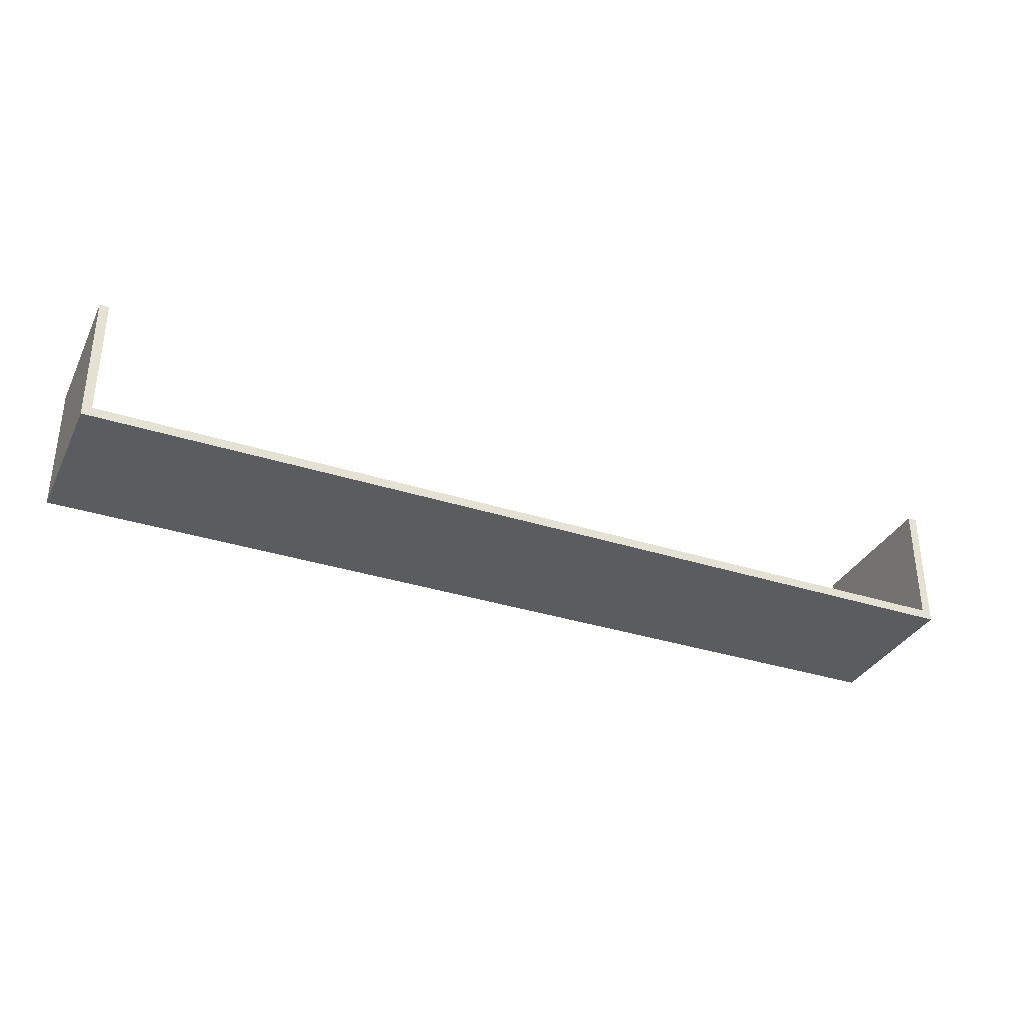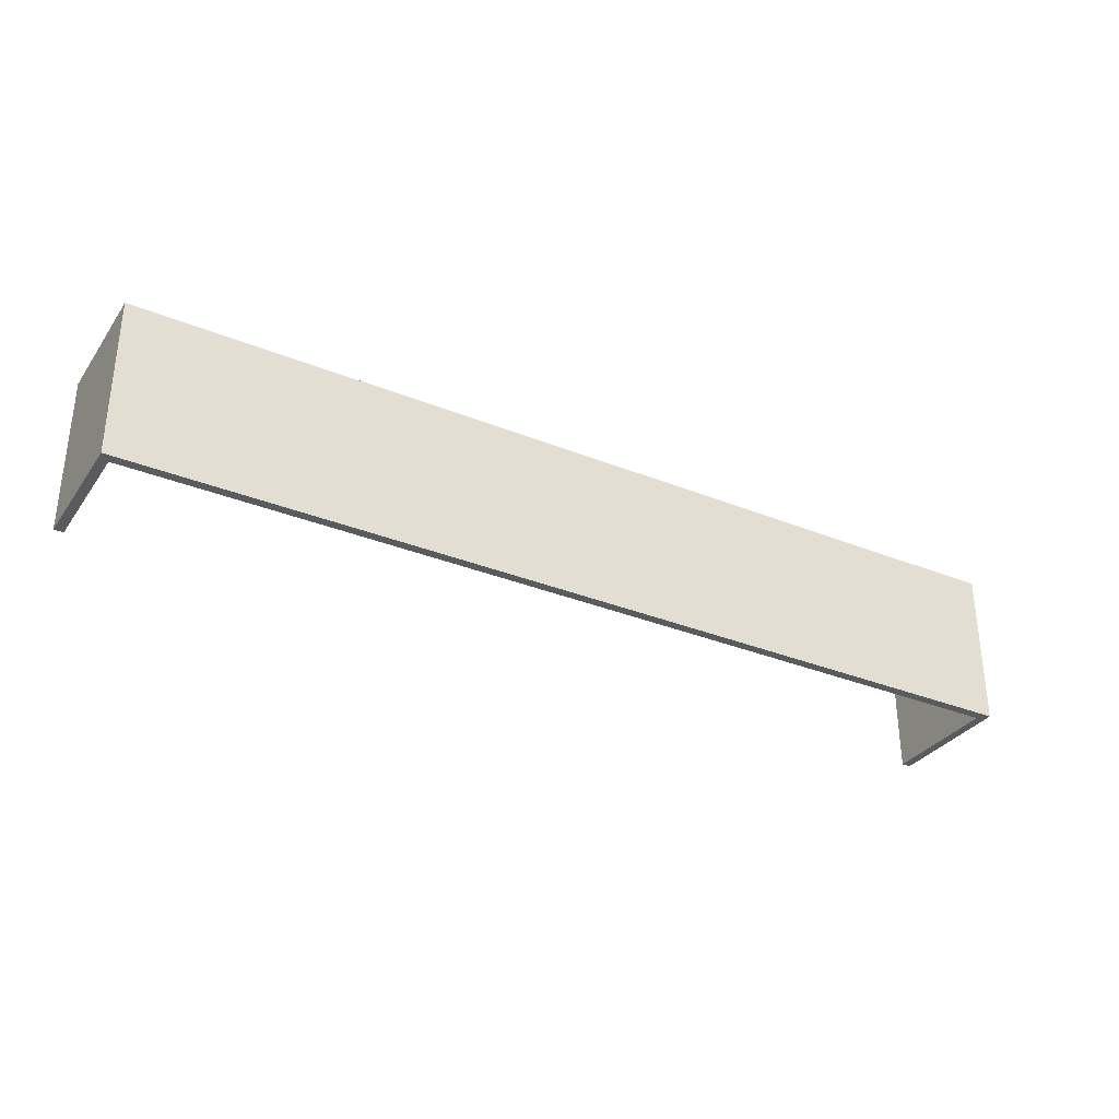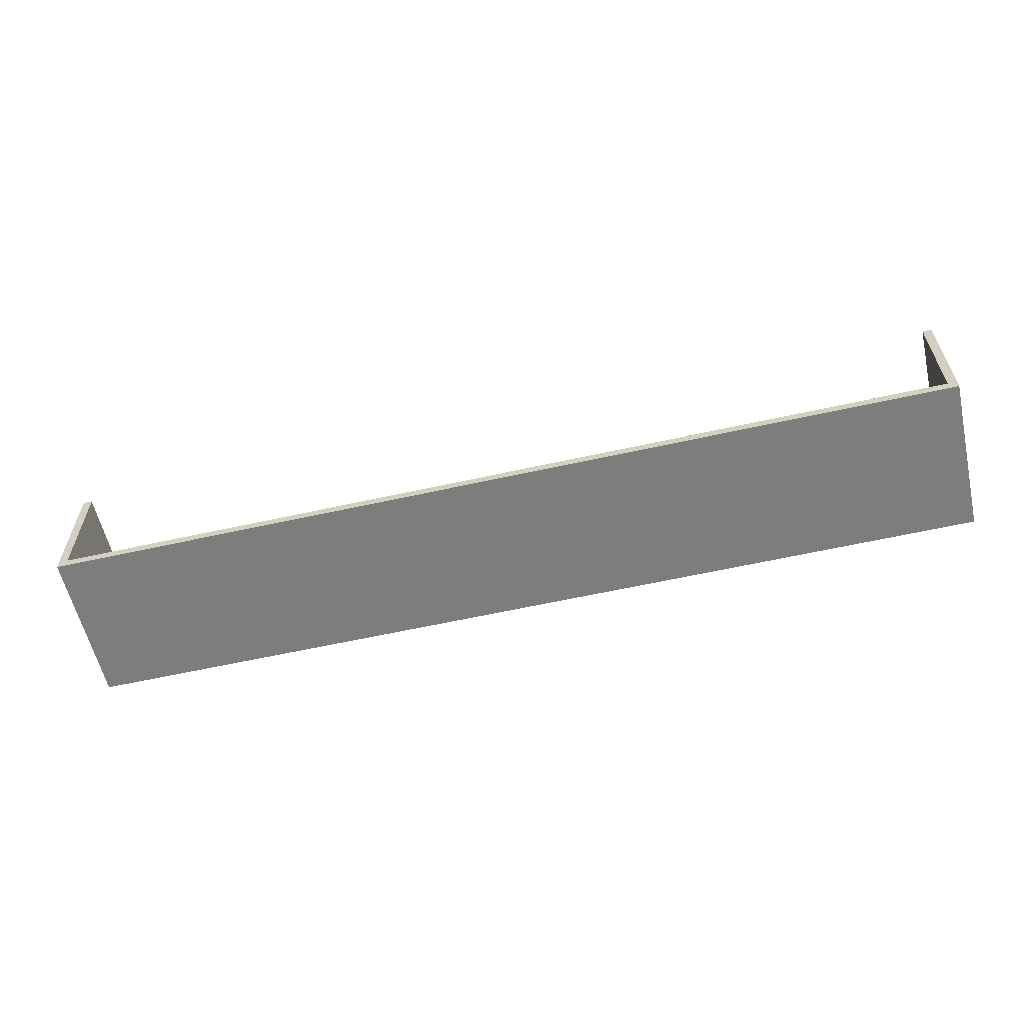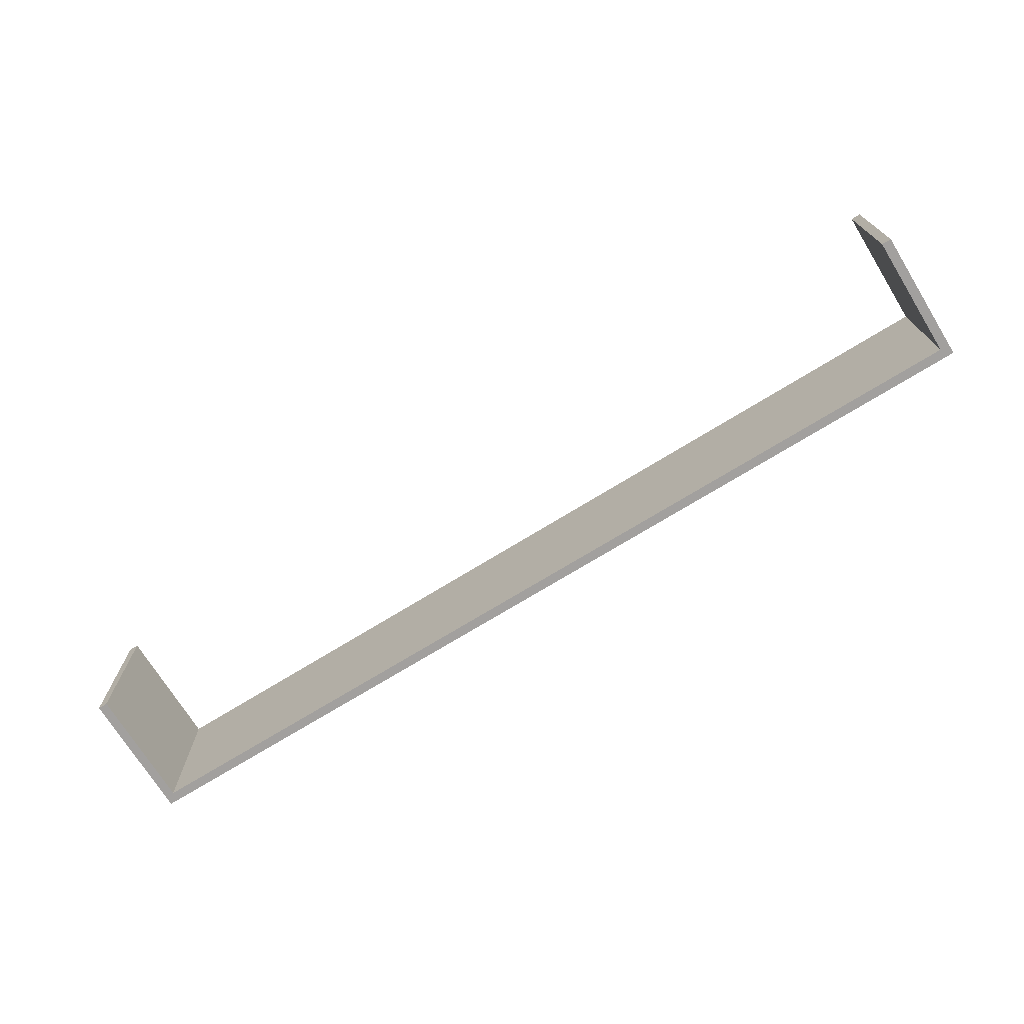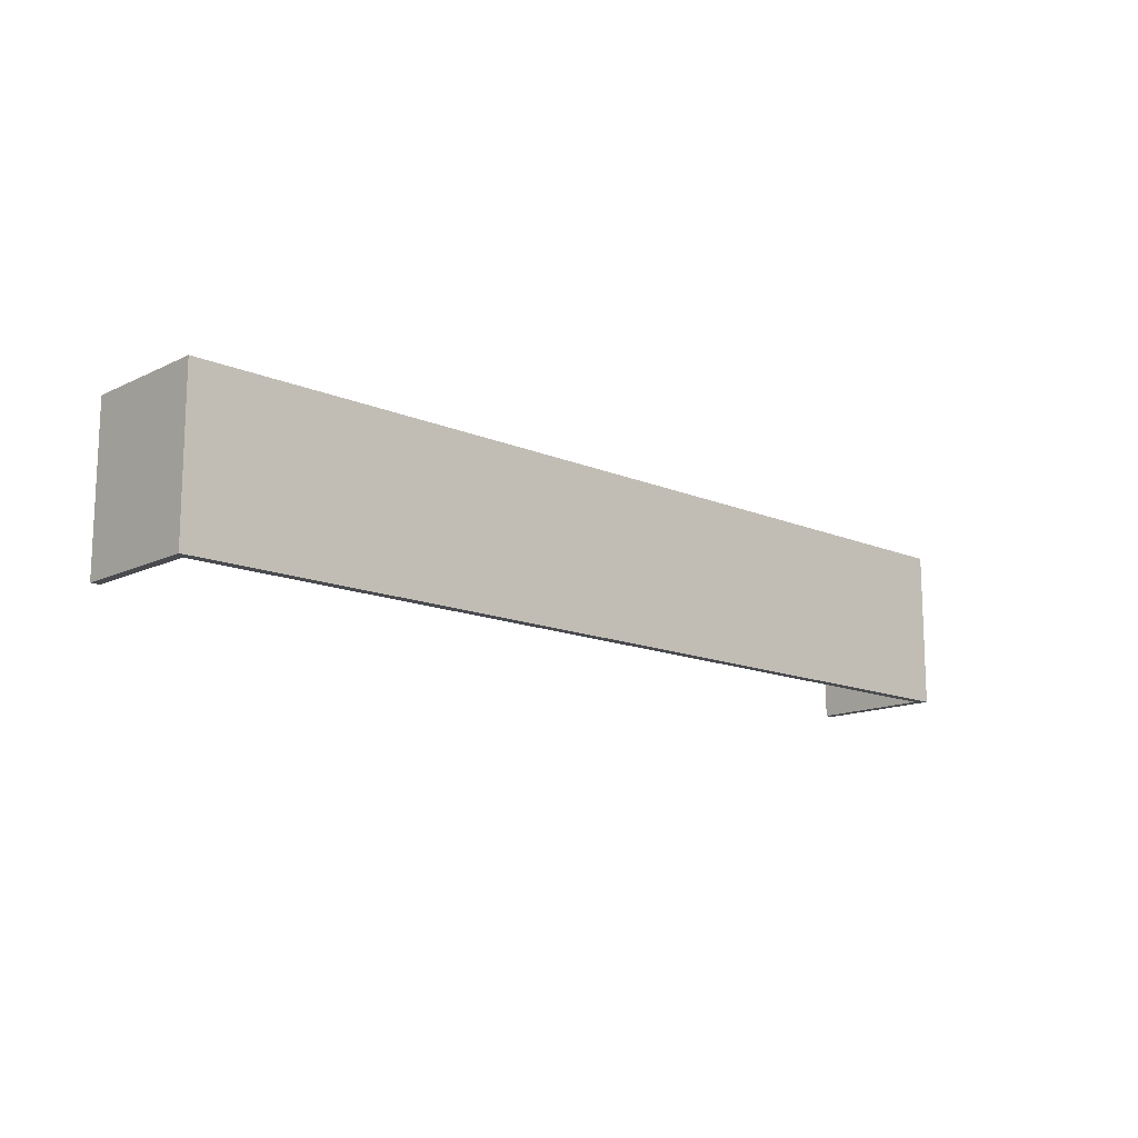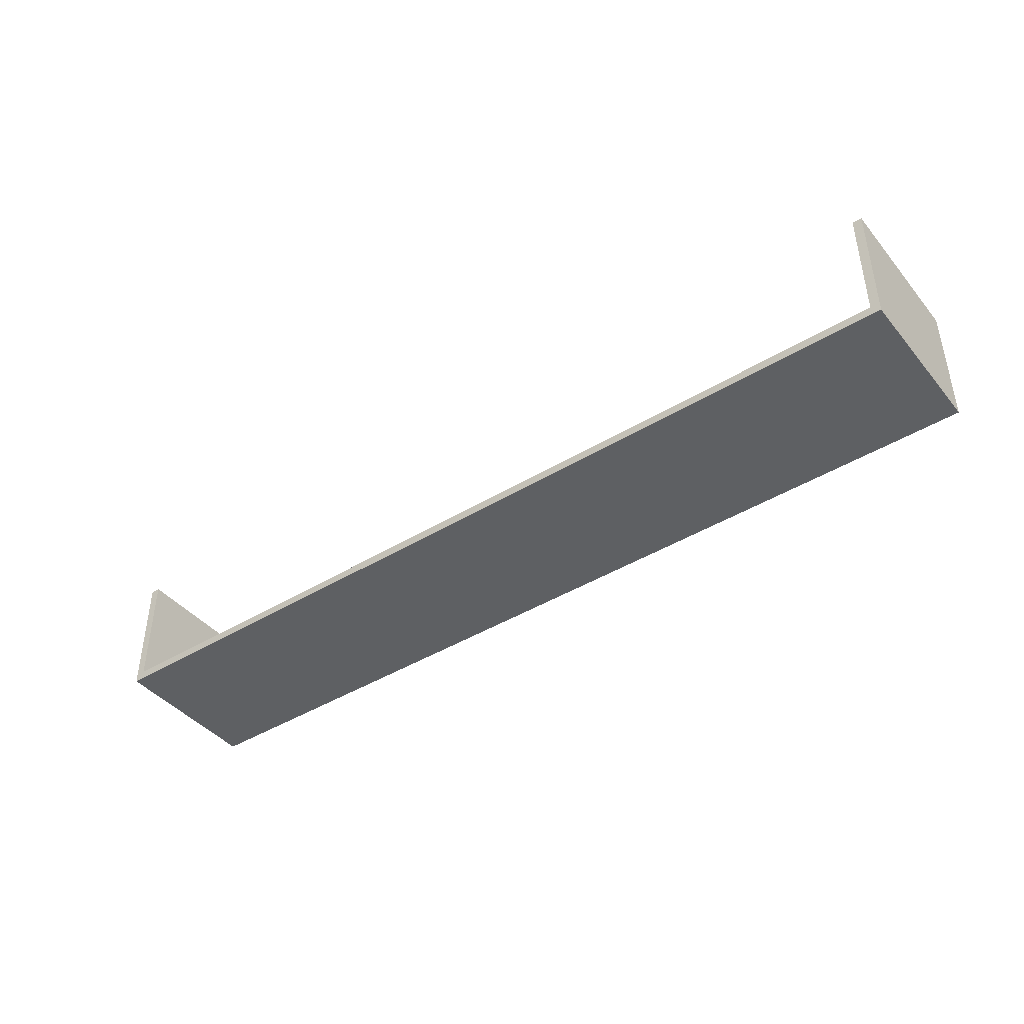
<metadata>
{"format":"obj","ext":"obj","renderer":"f3d","projection":"perspective","resolution":1024,"background":"white","views":[{"elev":-33.9,"azim":156.4,"up":"+Y"},{"elev":-32.5,"azim":-29.5,"up":"+Z"},{"elev":-59.2,"azim":-167.0,"up":"+Y"},{"elev":-71.9,"azim":-148.3,"up":"+Z"},{"elev":-14.0,"azim":-43.3,"up":"+Z"},{"elev":-42.4,"azim":-143.8,"up":"+Y"}]}
</metadata>
<code>
o SehlV3
v -50 14 17.09
v -50 1e-06 0.0922
v -50 -1e-06 17.09
v -50 14 0.0922
v 49 14 17.09
v 49 1 0.0922
v 49 1 17.09
v 49 14 0.0922
v -49 1 17.09
v -49 1 0.0922
v -49 14 17.09
v -49 14 0.0922
v 50 -1e-06 17.09
v 50 1e-06 0.0922
v 50 14 17.09
v 50 14 0.0922
v -49 1 17.09
v -50 14 17.09
v -50 -1e-06 17.09
v -49 14 17.09
v 49 1 17.09
v 50 -1e-06 17.09
v 49 14 17.09
v 50 14 17.09
v -50 1e-06 0.0922
v -50 14 0.0922
v -49 1 0.0922
v -49 14 0.0922
v 49 1 0.0922
v 50 1e-06 0.0922
v 49 14 0.0922
v 50 14 0.0922
v -50 1e-06 0.0922
v 50 -1e-06 17.09
v -50 -1e-06 17.09
v 50 1e-06 0.0922
v -49 1 17.09
v 49 1 17.09
v -49 1 0.0922
v 49 1 0.0922
v -50 14 17.09
v -49 14 17.09
v -50 14 0.0922
v -49 14 0.0922
v 49 14 17.09
v 50 14 17.09
v 49 14 0.0922
v 50 14 0.0922
f 1 2 3
f 4 2 1
f 5 6 7
f 8 6 5
f 9 10 11
f 11 10 12
f 13 14 15
f 15 14 16
f 17 18 19
f 20 18 17
f 21 17 19
f 22 21 19
f 22 23 21
f 24 23 22
f 25 26 27
f 27 26 28
f 25 27 29
f 25 29 30
f 29 31 30
f 30 31 32
f 33 34 35
f 36 34 33
f 37 38 39
f 39 38 40
f 41 42 43
f 43 42 44
f 45 46 47
f 47 46 48

</code>
